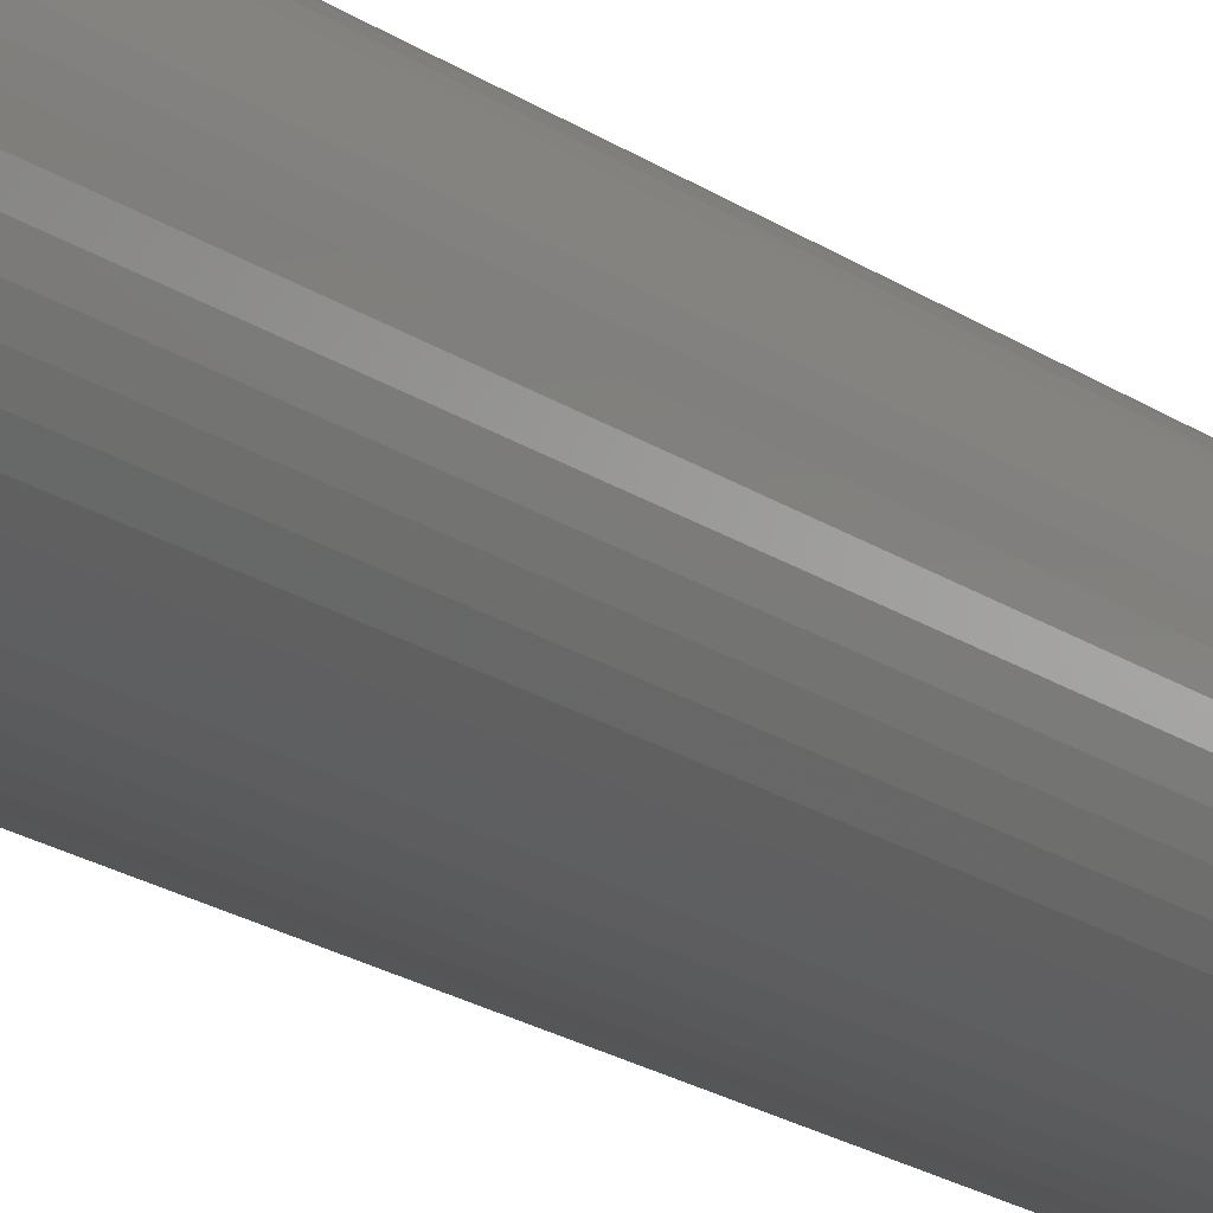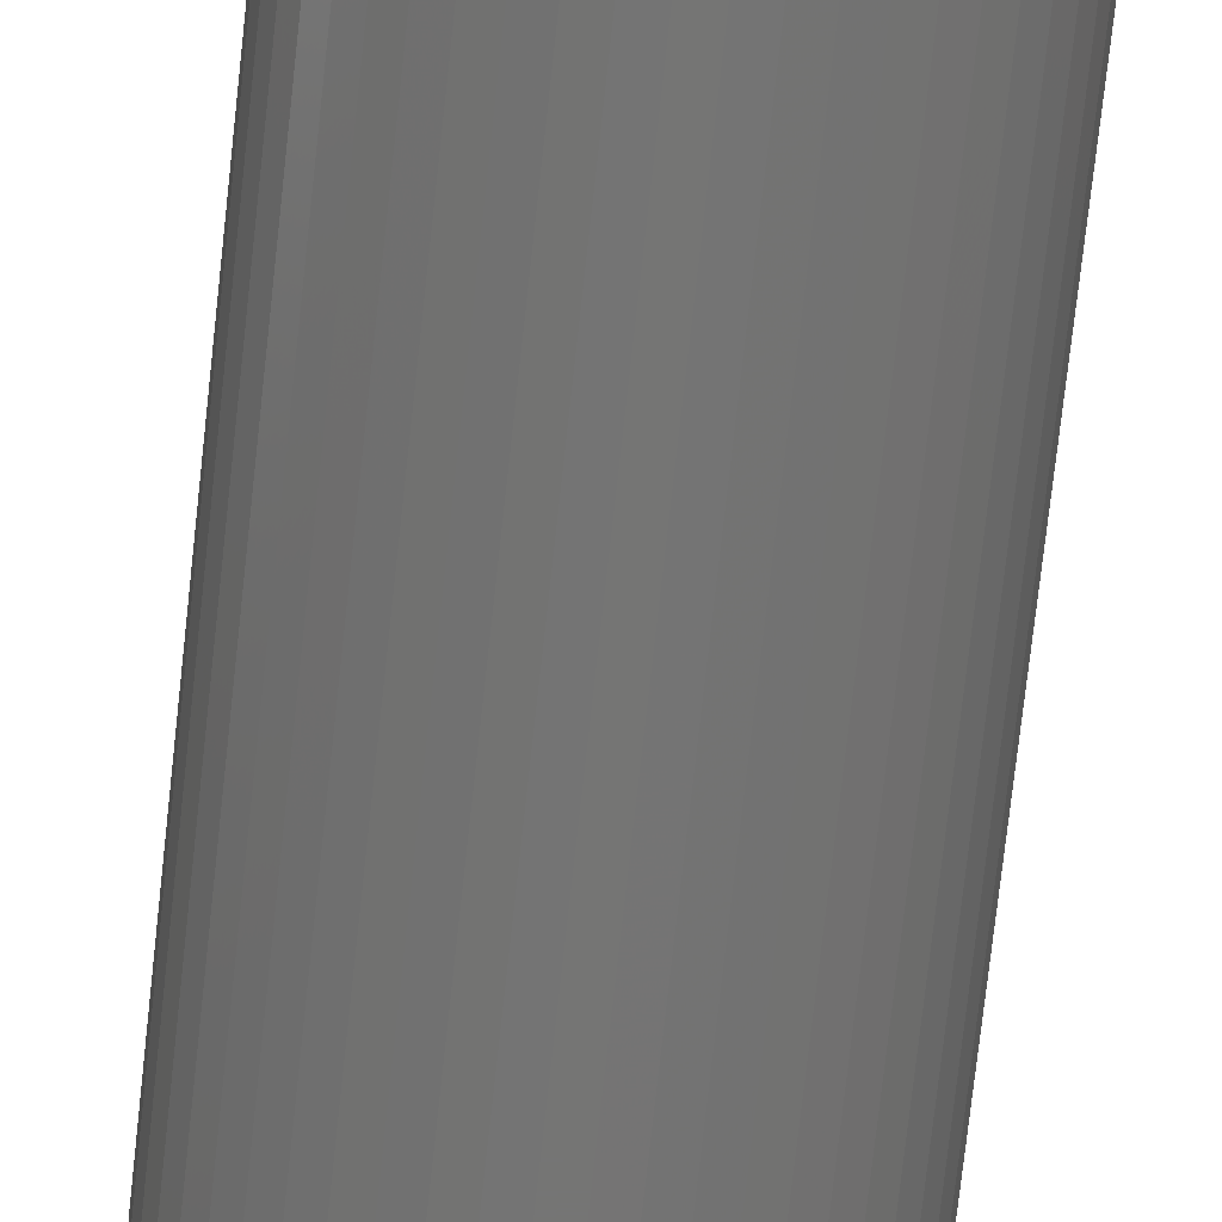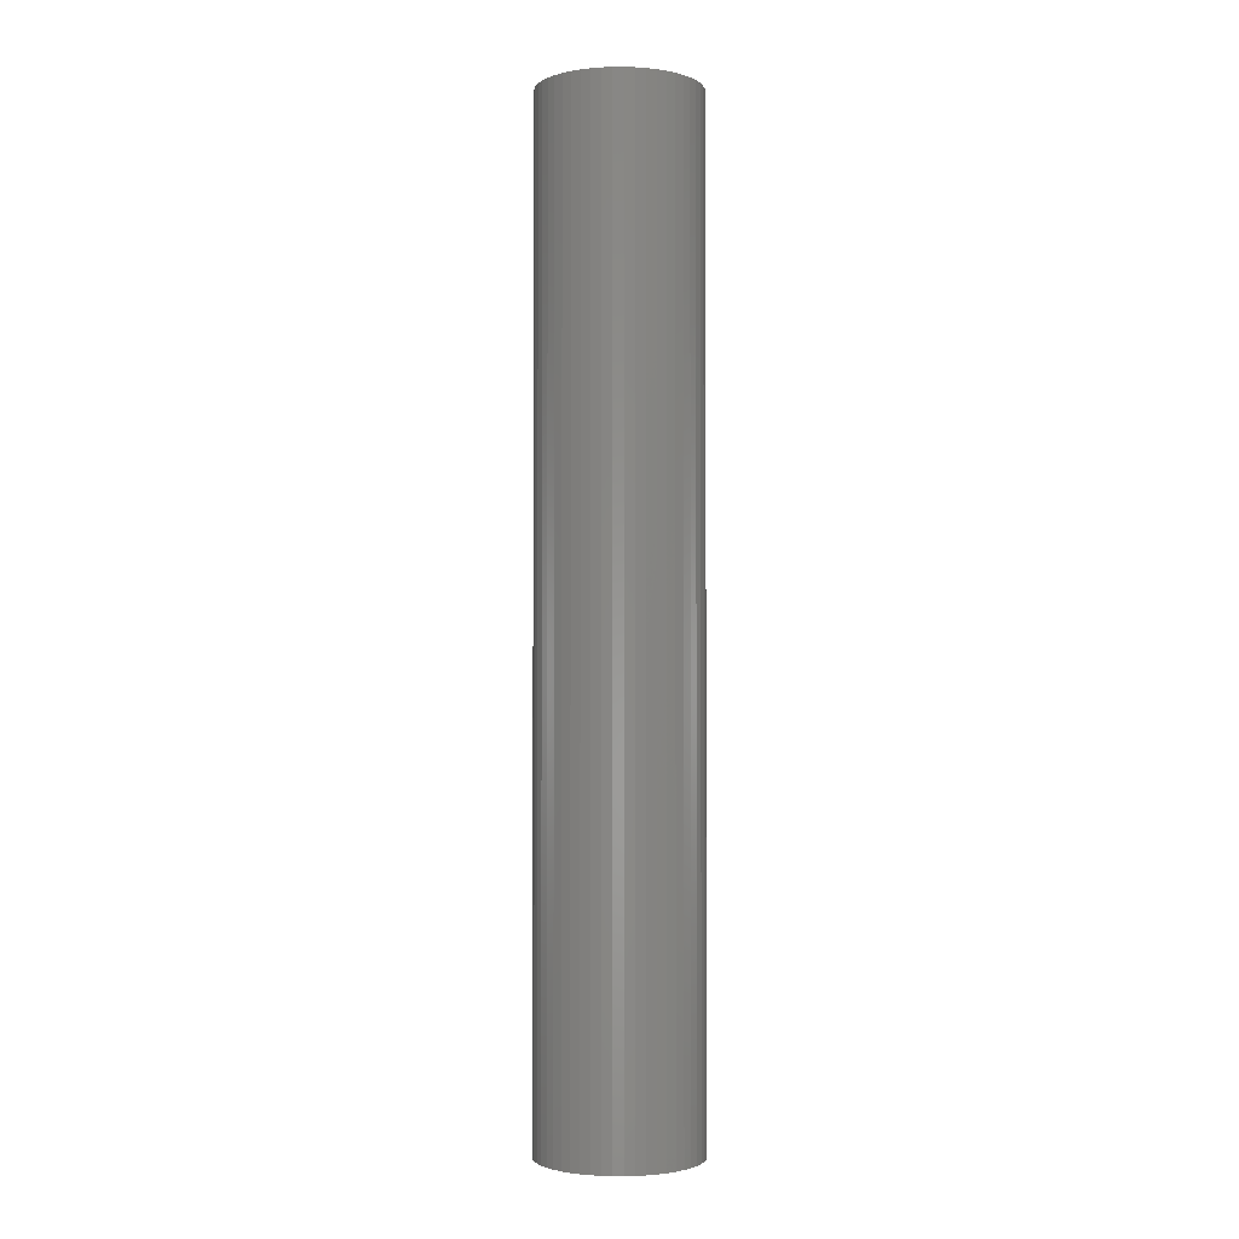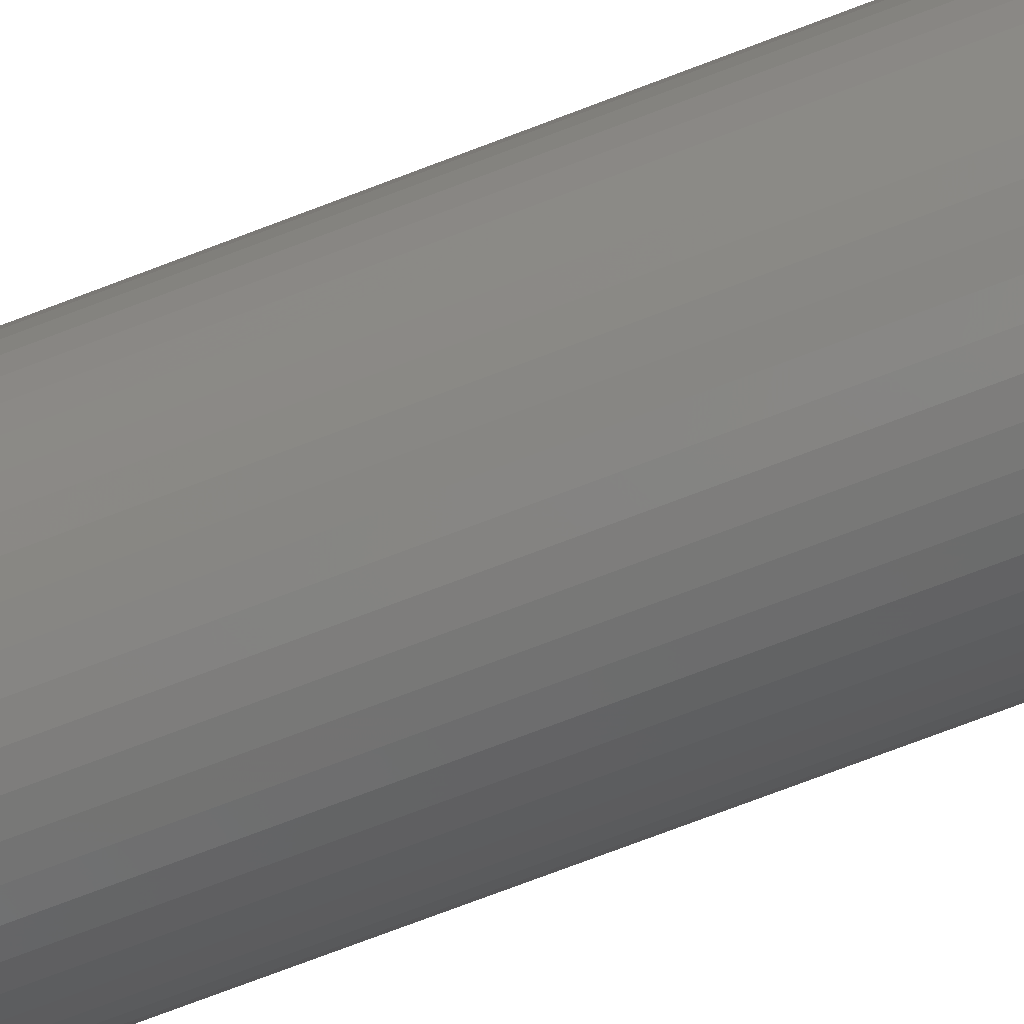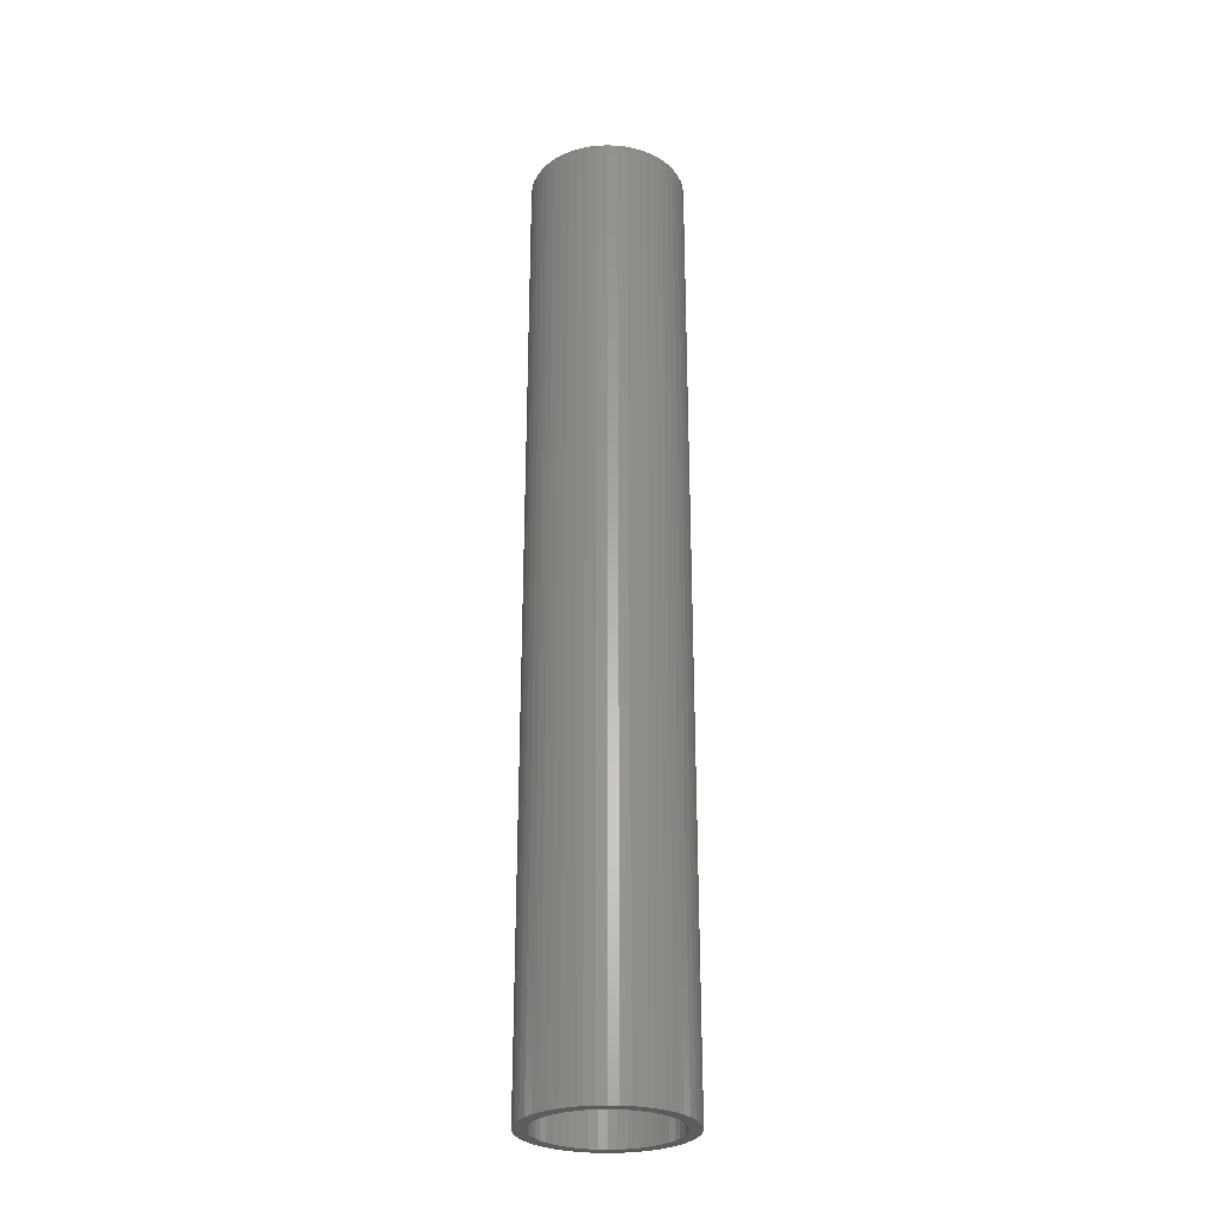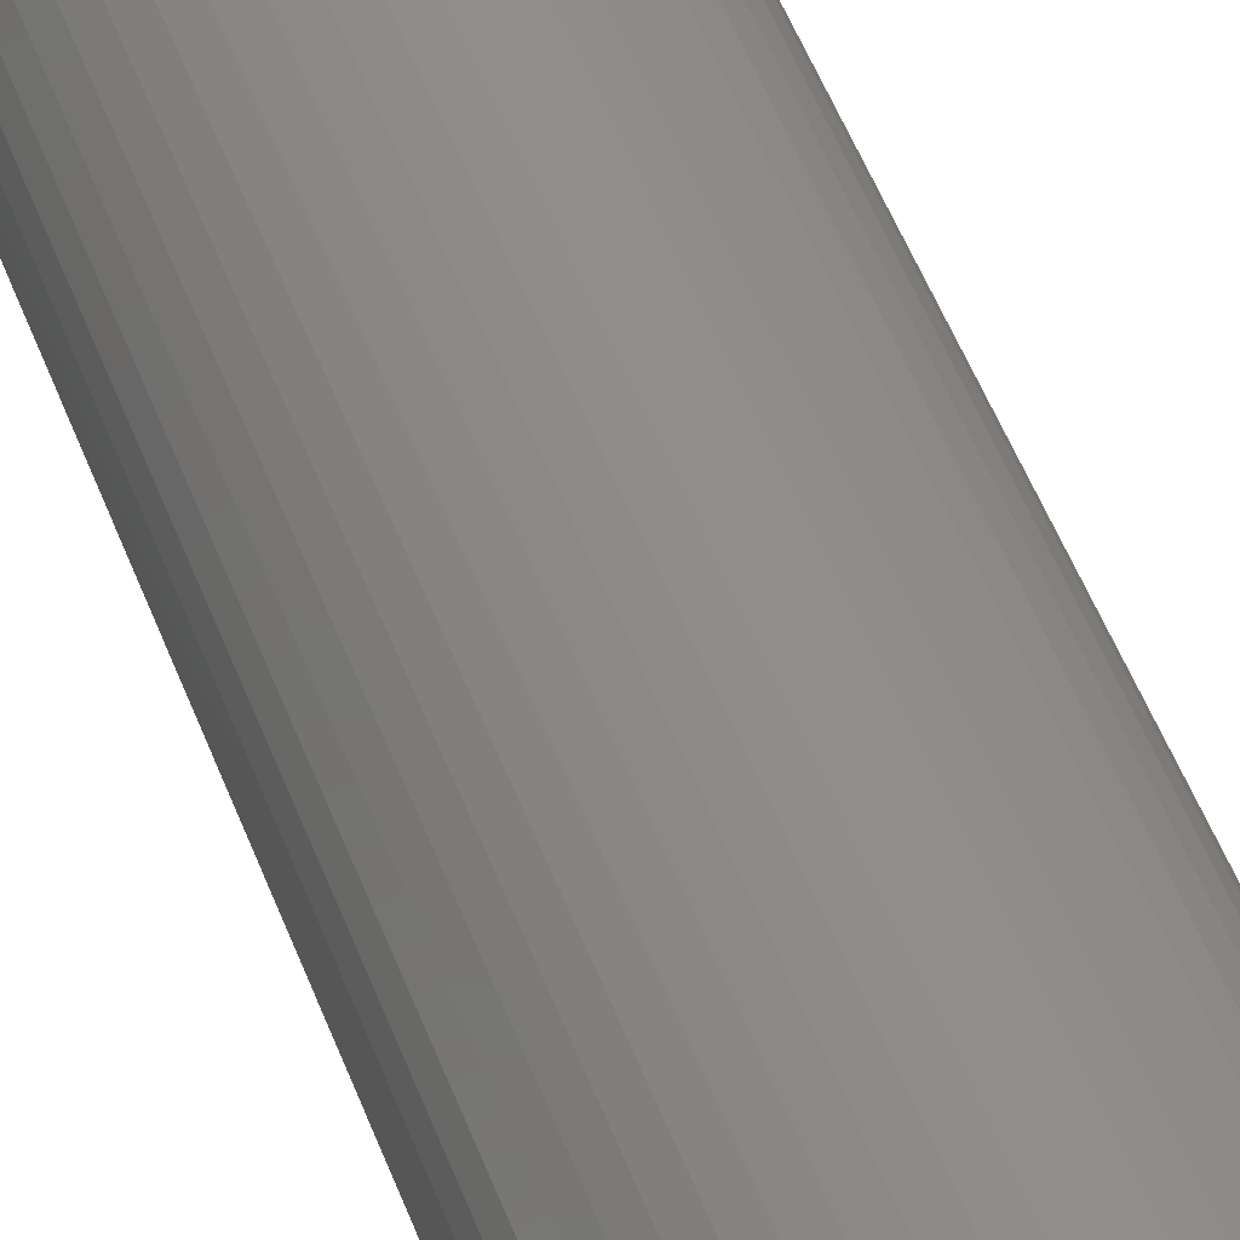
<metadata>
{"format":"stl","ext":"stl","renderer":"f3d","projection":"perspective","resolution":1024,"background":"white","views":[{"elev":-18.0,"azim":-144.3,"up":"+Y"},{"elev":-67.2,"azim":-6.0,"up":"+Y"},{"elev":-2.1,"azim":-20.9,"up":"+Z"},{"elev":-70.9,"azim":-68.8,"up":"+Y"},{"elev":-28.1,"azim":-169.1,"up":"+Z"},{"elev":44.0,"azim":161.8,"up":"+Y"}]}
</metadata>
<code>
# stl→obj: 200 verts, 400 faces
v 3.25 0 20
v 3.224 0.4073 -20
v 3.224 0.4073 20
v 3.25 0 -20
v -3.25 0 -20
v -3.224 0.4073 20
v -3.224 0.4073 -20
v -3.25 0 20
v 0.2041 3.244 -20
v -0.2041 3.244 20
v 0.2041 3.244 20
v -0.2041 3.244 -20
v -0.2041 -3.244 -20
v 0.2041 -3.244 20
v -0.2041 -3.244 20
v 0.2041 -3.244 -20
v 2.369 2.225 -20
v 2.072 2.504 20
v 2.369 2.225 20
v 2.072 2.504 -20
v -2.072 2.504 -20
v -2.369 2.225 20
v -2.072 2.504 20
v -2.369 2.225 -20
v -1.004 3.091 -20
v -1.384 2.941 20
v -1.004 3.091 20
v -1.384 2.941 -20
v 3.022 1.196 20
v 2.848 1.566 -20
v 2.848 1.566 20
v 3.022 1.196 -20
v 2.629 1.91 -20
v 2.629 1.91 20
v 1.384 2.941 -20
v 1.004 3.091 20
v 1.384 2.941 20
v 1.004 3.091 -20
v 0.609 3.192 20
v 0.609 3.192 -20
v 1.741 2.744 20
v 1.741 2.744 -20
v -3.022 1.196 -20
v -2.848 1.566 20
v -2.848 1.566 -20
v -3.022 1.196 20
v -2.629 1.91 -20
v -2.629 1.91 20
v -3.148 0.8082 -20
v -3.148 0.8082 20
v -1.741 2.744 20
v -1.741 2.744 -20
v -0.609 3.192 20
v -0.609 3.192 -20
v 0.609 -3.192 20
v 0.609 -3.192 -20
v 1.384 -2.941 -20
v 1.741 -2.744 20
v 1.384 -2.941 20
v 1.741 -2.744 -20
v 3.148 0.8082 20
v 3.148 0.8082 -20
v 2.75 0 20
v 2.728 0.3447 20
v 3.224 -0.4073 20
v 2.664 0.6839 20
v 2.728 -0.3447 20
v 2.557 1.012 20
v 3.148 -0.8082 20
v 2.664 -0.6839 20
v 2.41 1.325 20
v 2.225 1.616 20
v 2.005 1.883 20
v 1.753 2.119 20
v 1.474 2.322 20
v 1.171 2.488 20
v 0.8498 2.615 20
v 0.5153 2.701 20
v 0.1727 2.745 20
v -0.1727 2.745 20
v -0.5153 2.701 20
v -0.8498 2.615 20
v -1.171 2.488 20
v -1.474 2.322 20
v -1.753 2.119 20
v -2.005 1.883 20
v -2.225 1.616 20
v -2.41 1.325 20
v -2.557 1.012 20
v -2.664 0.6839 20
v 3.022 -1.196 20
v 2.557 -1.012 20
v 2.848 -1.566 20
v 2.41 -1.325 20
v 2.629 -1.91 20
v 2.225 -1.616 20
v 2.369 -2.225 20
v 2.005 -1.883 20
v 2.072 -2.504 20
v 1.753 -2.119 20
v 1.474 -2.322 20
v 1.171 -2.488 20
v 1.004 -3.091 20
v 0.8498 -2.615 20
v 0.5153 -2.701 20
v 0.1727 -2.745 20
v -0.1727 -2.745 20
v -0.5153 -2.701 20
v -0.609 -3.192 20
v -0.8498 -2.615 20
v -1.004 -3.091 20
v -1.171 -2.488 20
v -1.384 -2.941 20
v -1.474 -2.322 20
v -1.741 -2.744 20
v -1.753 -2.119 20
v -2.072 -2.504 20
v -2.005 -1.883 20
v -2.369 -2.225 20
v -2.225 -1.616 20
v -2.629 -1.91 20
v -2.41 -1.325 20
v -2.848 -1.566 20
v -2.557 -1.012 20
v -3.022 -1.196 20
v -2.664 -0.6839 20
v -3.148 -0.8082 20
v -2.728 -0.3447 20
v -3.224 -0.4073 20
v -2.75 0 20
v -2.728 0.3447 20
v 3.224 -0.4073 -20
v 3.148 -0.8082 -20
v 3.022 -1.196 -20
v -2.848 -1.566 -20
v -3.022 -1.196 -20
v 2.75 0 -20
v 2.728 -0.3447 -20
v 2.664 -0.6839 -20
v 2.728 0.3447 -20
v 2.557 -1.012 -20
v 2.848 -1.566 -20
v 2.664 0.6839 -20
v 2.41 -1.325 -20
v 2.629 -1.91 -20
v 2.225 -1.616 -20
v 2.369 -2.225 -20
v 2.005 -1.883 -20
v 2.072 -2.504 -20
v 1.753 -2.119 -20
v 1.474 -2.322 -20
v 1.171 -2.488 -20
v 1.004 -3.091 -20
v 0.8498 -2.615 -20
v 0.5153 -2.701 -20
v 0.1727 -2.745 -20
v -0.1727 -2.745 -20
v -0.5153 -2.701 -20
v -0.609 -3.192 -20
v -0.8498 -2.615 -20
v -1.004 -3.091 -20
v -1.171 -2.488 -20
v -1.384 -2.941 -20
v -1.474 -2.322 -20
v -1.741 -2.744 -20
v -1.753 -2.119 -20
v -2.072 -2.504 -20
v -2.005 -1.883 -20
v -2.369 -2.225 -20
v -2.225 -1.616 -20
v -2.629 -1.91 -20
v -2.41 -1.325 -20
v -2.557 -1.012 -20
v -3.148 -0.8082 -20
v -2.664 -0.6839 -20
v 2.557 1.012 -20
v 2.41 1.325 -20
v 2.225 1.616 -20
v 2.005 1.883 -20
v 1.753 2.119 -20
v 1.474 2.322 -20
v 1.171 2.488 -20
v 0.8498 2.615 -20
v 0.5153 2.701 -20
v 0.1727 2.745 -20
v -0.1727 2.745 -20
v -0.5153 2.701 -20
v -0.8498 2.615 -20
v -1.171 2.488 -20
v -1.474 2.322 -20
v -1.753 2.119 -20
v -2.005 1.883 -20
v -2.225 1.616 -20
v -2.41 1.325 -20
v -2.557 1.012 -20
v -2.664 0.6839 -20
v -2.728 0.3447 -20
v -2.75 0 -20
v -2.728 -0.3447 -20
v -3.224 -0.4073 -20
f 1 2 3
f 2 1 4
f 5 6 7
f 6 5 8
f 9 10 11
f 10 9 12
f 13 14 15
f 14 13 16
f 17 18 19
f 18 17 20
f 21 22 23
f 22 21 24
f 25 26 27
f 26 25 28
f 29 30 31
f 30 29 32
f 31 33 34
f 33 31 30
f 35 36 37
f 36 35 38
f 38 39 36
f 39 38 40
f 20 41 18
f 41 20 42
f 43 44 45
f 44 43 46
f 47 22 24
f 22 47 48
f 49 46 43
f 46 49 50
f 28 51 26
f 51 28 52
f 12 53 10
f 53 12 54
f 16 55 14
f 55 16 56
f 57 58 59
f 58 57 60
f 61 32 29
f 32 61 62
f 3 62 61
f 62 3 2
f 34 17 19
f 17 34 33
f 40 11 39
f 11 40 9
f 42 37 41
f 37 42 35
f 45 48 47
f 48 45 44
f 7 50 49
f 50 7 6
f 63 1 3
f 64 3 61
f 1 63 65
f 66 61 29
f 67 65 63
f 68 29 31
f 65 67 69
f 70 69 67
f 3 64 63
f 61 66 64
f 71 31 34
f 29 68 66
f 31 71 68
f 72 34 19
f 34 72 71
f 73 19 18
f 19 73 72
f 18 74 73
f 41 74 18
f 41 75 74
f 37 75 41
f 37 76 75
f 36 76 37
f 36 77 76
f 39 77 36
f 39 78 77
f 11 78 39
f 11 79 78
f 11 80 79
f 10 80 11
f 10 81 80
f 53 81 10
f 53 82 81
f 27 82 53
f 27 83 82
f 26 83 27
f 26 84 83
f 51 84 26
f 51 85 84
f 23 85 51
f 85 23 86
f 22 86 23
f 86 22 87
f 48 87 22
f 87 48 88
f 44 88 48
f 88 44 89
f 46 89 44
f 50 90 46
f 89 46 90
f 69 70 91
f 92 91 70
f 91 92 93
f 94 93 92
f 93 94 95
f 96 95 94
f 95 96 97
f 98 97 96
f 97 98 99
f 100 99 98
f 100 58 99
f 101 58 100
f 101 59 58
f 102 59 101
f 102 103 59
f 104 103 102
f 104 55 103
f 105 55 104
f 105 14 55
f 106 14 105
f 107 14 106
f 107 15 14
f 108 15 107
f 108 109 15
f 110 109 108
f 110 111 109
f 112 111 110
f 112 113 111
f 114 113 112
f 114 115 113
f 116 115 114
f 117 116 118
f 116 117 115
f 119 118 120
f 118 119 117
f 121 120 122
f 123 122 124
f 120 121 119
f 125 124 126
f 127 126 128
f 122 123 121
f 129 128 130
f 90 50 131
f 6 131 50
f 124 125 123
f 131 6 130
f 126 127 125
f 8 130 6
f 128 129 127
f 130 8 129
f 52 23 51
f 23 52 21
f 54 27 53
f 27 54 25
f 65 4 1
f 4 65 132
f 91 133 69
f 133 91 134
f 69 132 65
f 132 69 133
f 135 125 136
f 125 135 123
f 137 4 132
f 138 132 133
f 4 137 2
f 139 133 134
f 140 2 137
f 141 134 142
f 2 140 62
f 143 62 140
f 132 138 137
f 133 139 138
f 144 142 145
f 134 141 139
f 142 144 141
f 146 145 147
f 145 146 144
f 148 147 149
f 147 148 146
f 149 150 148
f 60 150 149
f 60 151 150
f 57 151 60
f 57 152 151
f 153 152 57
f 153 154 152
f 56 154 153
f 56 155 154
f 16 155 56
f 16 156 155
f 16 157 156
f 13 157 16
f 13 158 157
f 159 158 13
f 159 160 158
f 161 160 159
f 161 162 160
f 163 162 161
f 163 164 162
f 165 164 163
f 165 166 164
f 167 166 165
f 166 167 168
f 169 168 167
f 168 169 170
f 171 170 169
f 170 171 172
f 135 172 171
f 172 135 173
f 136 173 135
f 174 175 136
f 173 136 175
f 62 143 32
f 176 32 143
f 32 176 30
f 177 30 176
f 30 177 33
f 178 33 177
f 33 178 17
f 179 17 178
f 17 179 20
f 180 20 179
f 180 42 20
f 181 42 180
f 181 35 42
f 182 35 181
f 182 38 35
f 183 38 182
f 183 40 38
f 184 40 183
f 184 9 40
f 185 9 184
f 186 9 185
f 186 12 9
f 187 12 186
f 187 54 12
f 188 54 187
f 188 25 54
f 189 25 188
f 189 28 25
f 190 28 189
f 190 52 28
f 191 52 190
f 21 191 192
f 191 21 52
f 24 192 193
f 192 24 21
f 47 193 194
f 45 194 195
f 193 47 24
f 43 195 196
f 49 196 197
f 194 45 47
f 7 197 198
f 175 174 199
f 200 199 174
f 195 43 45
f 199 200 198
f 196 49 43
f 5 198 200
f 197 7 49
f 198 5 7
f 60 99 58
f 99 60 149
f 136 127 174
f 127 136 125
f 149 97 99
f 97 149 147
f 56 103 55
f 103 56 153
f 153 59 103
f 59 153 57
f 93 134 91
f 134 93 142
f 95 142 93
f 142 95 145
f 159 15 109
f 15 159 13
f 163 111 113
f 111 163 161
f 161 109 111
f 109 161 159
f 169 121 171
f 121 169 119
f 169 117 119
f 117 169 167
f 174 129 200
f 129 174 127
f 200 8 5
f 8 200 129
f 97 145 95
f 145 97 147
f 165 113 115
f 113 165 163
f 167 115 117
f 115 167 165
f 171 123 135
f 123 171 121
f 137 64 140
f 64 137 63
f 130 197 131
f 197 130 198
f 186 79 80
f 79 186 185
f 156 107 106
f 107 156 157
f 180 73 74
f 73 180 179
f 192 85 86
f 85 192 191
f 189 82 83
f 82 189 188
f 144 92 141
f 92 144 94
f 176 71 177
f 71 176 68
f 183 76 77
f 76 183 182
f 181 74 75
f 74 181 180
f 89 194 88
f 194 89 195
f 87 192 86
f 192 87 193
f 190 83 84
f 83 190 189
f 188 81 82
f 81 188 187
f 155 106 105
f 106 155 156
f 143 68 176
f 68 143 66
f 140 66 143
f 66 140 64
f 178 73 179
f 73 178 72
f 177 72 178
f 72 177 71
f 184 77 78
f 77 184 183
f 185 78 79
f 78 185 184
f 182 75 76
f 75 182 181
f 88 193 87
f 193 88 194
f 90 195 89
f 195 90 196
f 131 196 90
f 196 131 197
f 191 84 85
f 84 191 190
f 187 80 81
f 80 187 186
f 138 63 137
f 63 138 67
f 148 96 146
f 96 148 98
f 166 118 116
f 118 166 168
f 122 173 124
f 173 122 172
f 118 170 120
f 170 118 168
f 151 102 101
f 102 151 152
f 141 70 139
f 70 141 92
f 146 94 144
f 94 146 96
f 126 199 128
f 199 126 175
f 128 198 130
f 198 128 199
f 124 175 126
f 175 124 173
f 150 101 100
f 101 150 151
f 152 104 102
f 104 152 154
f 154 105 104
f 105 154 155
f 139 67 138
f 67 139 70
f 160 112 110
f 112 160 162
f 158 110 108
f 110 158 160
f 120 172 122
f 172 120 170
f 148 100 98
f 100 148 150
f 162 114 112
f 114 162 164
f 157 108 107
f 108 157 158
f 164 116 114
f 116 164 166

</code>
